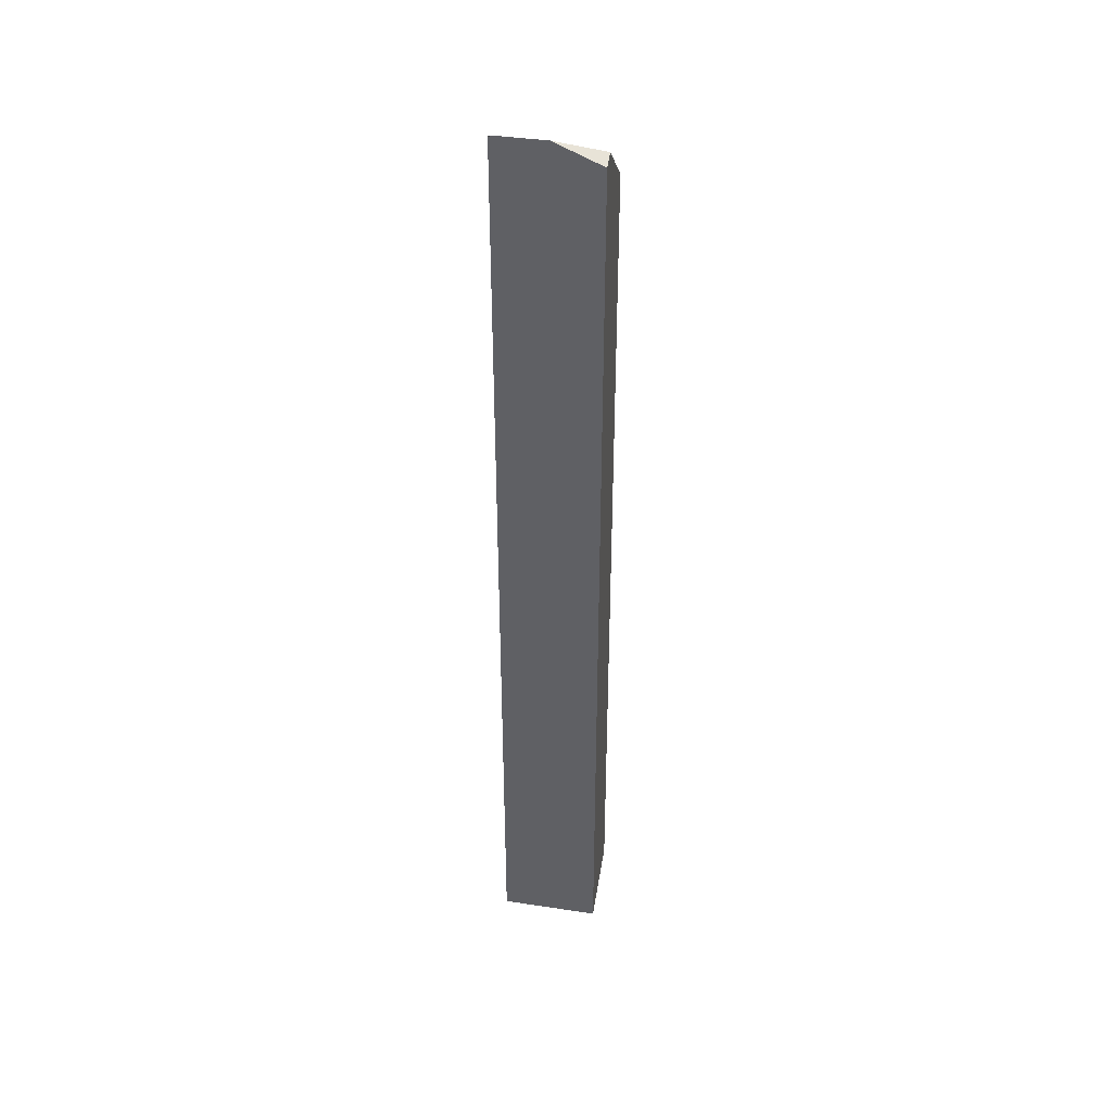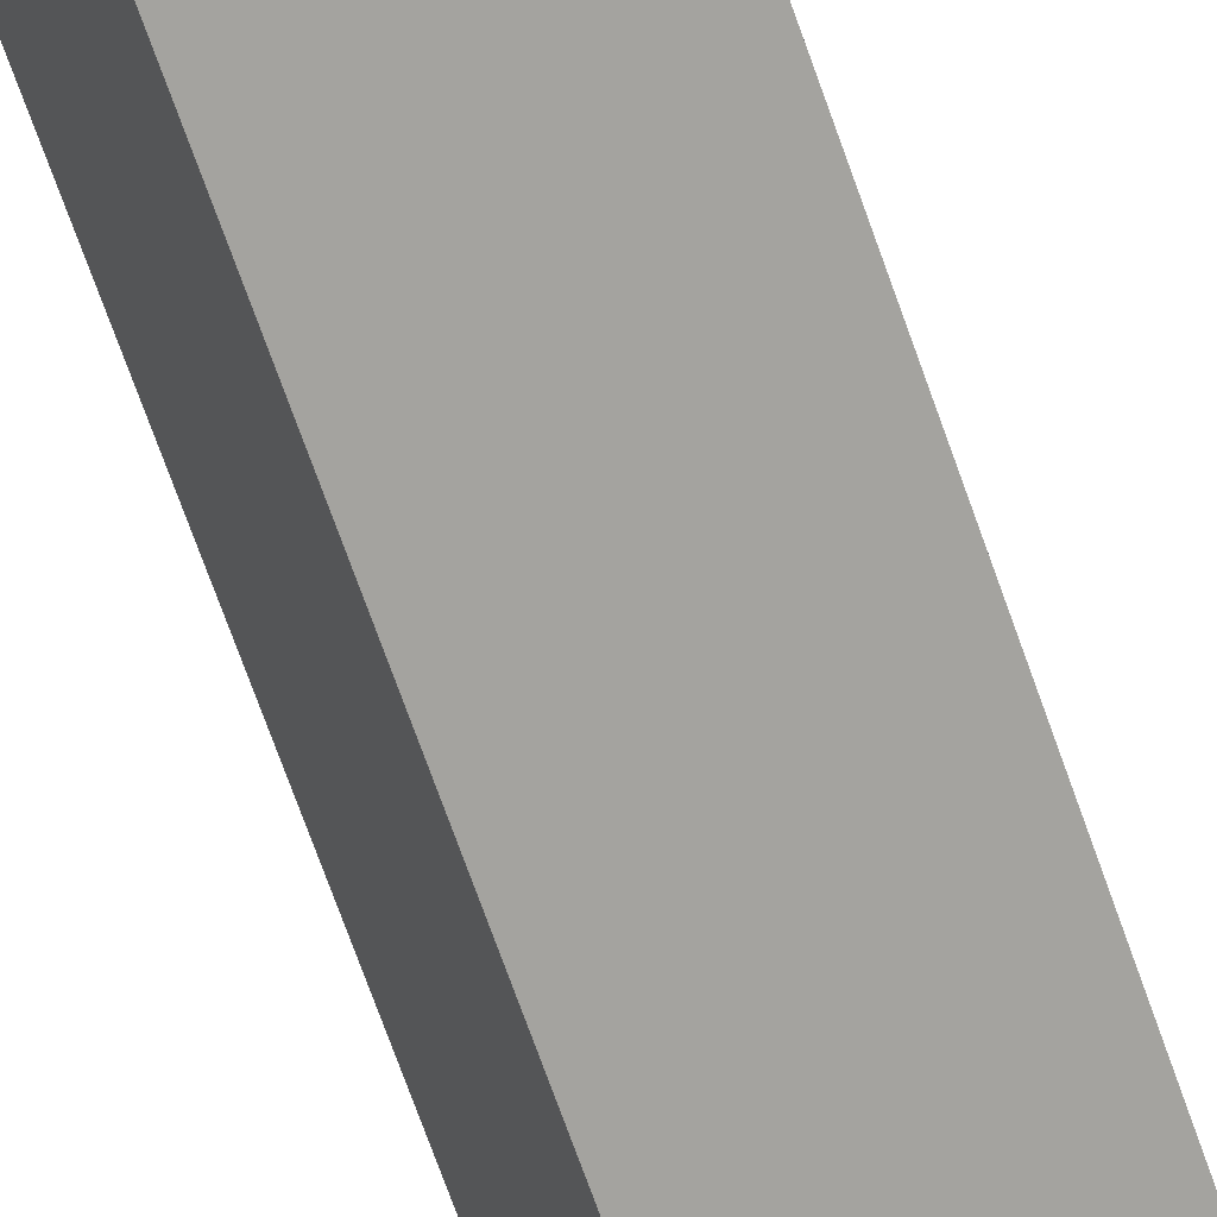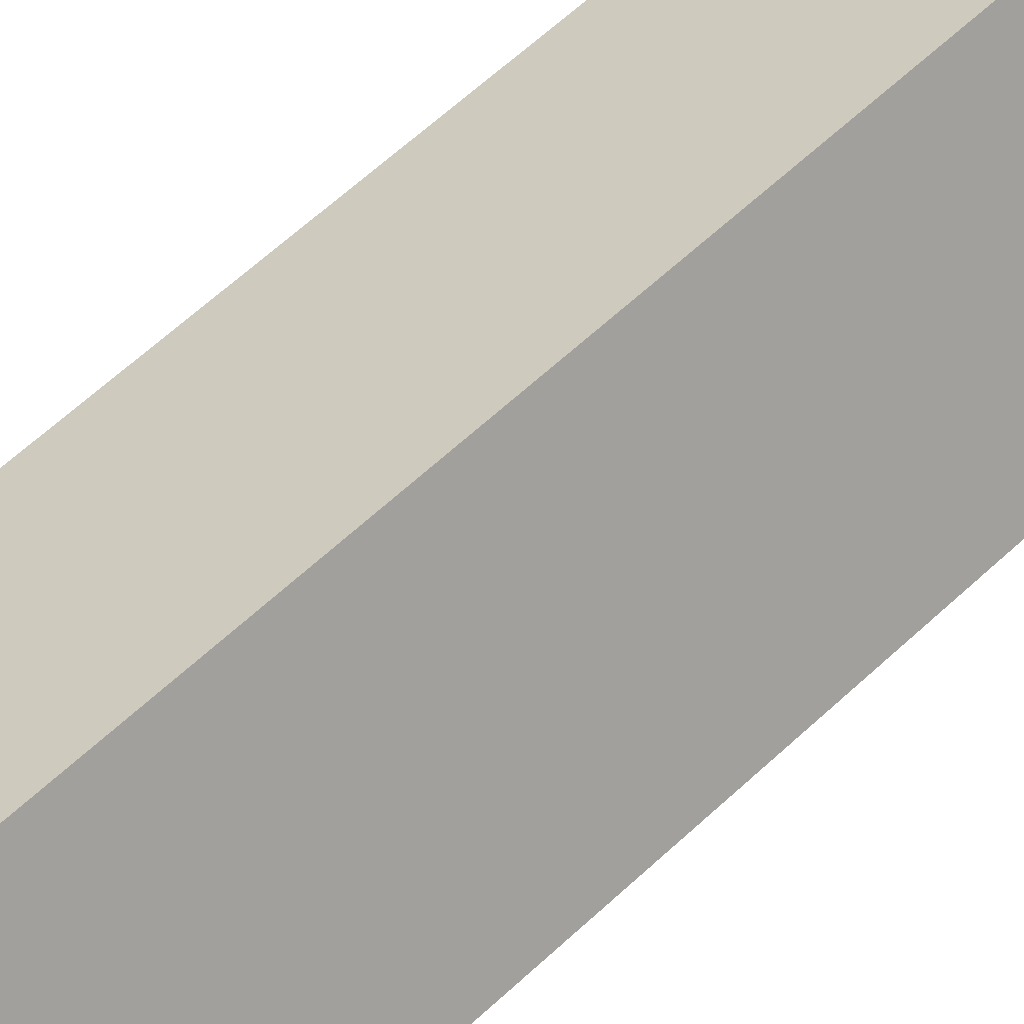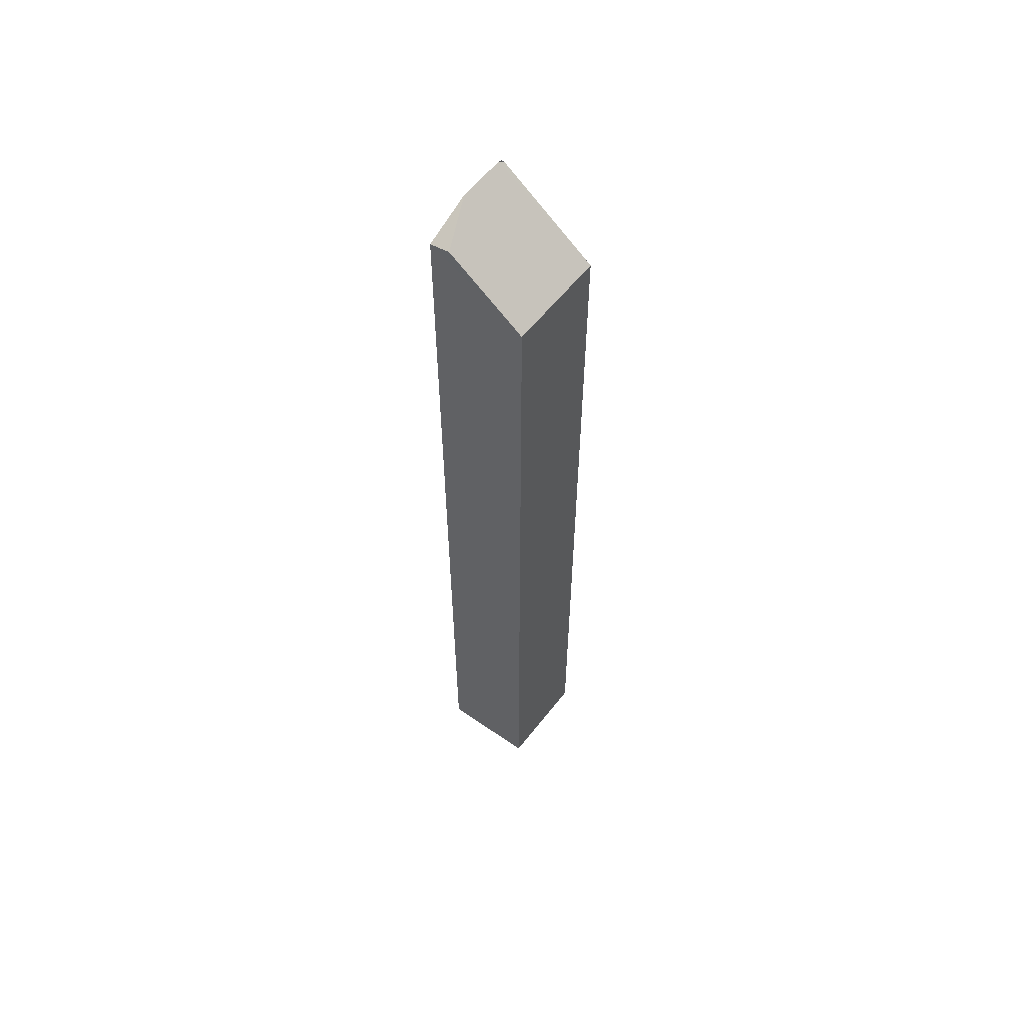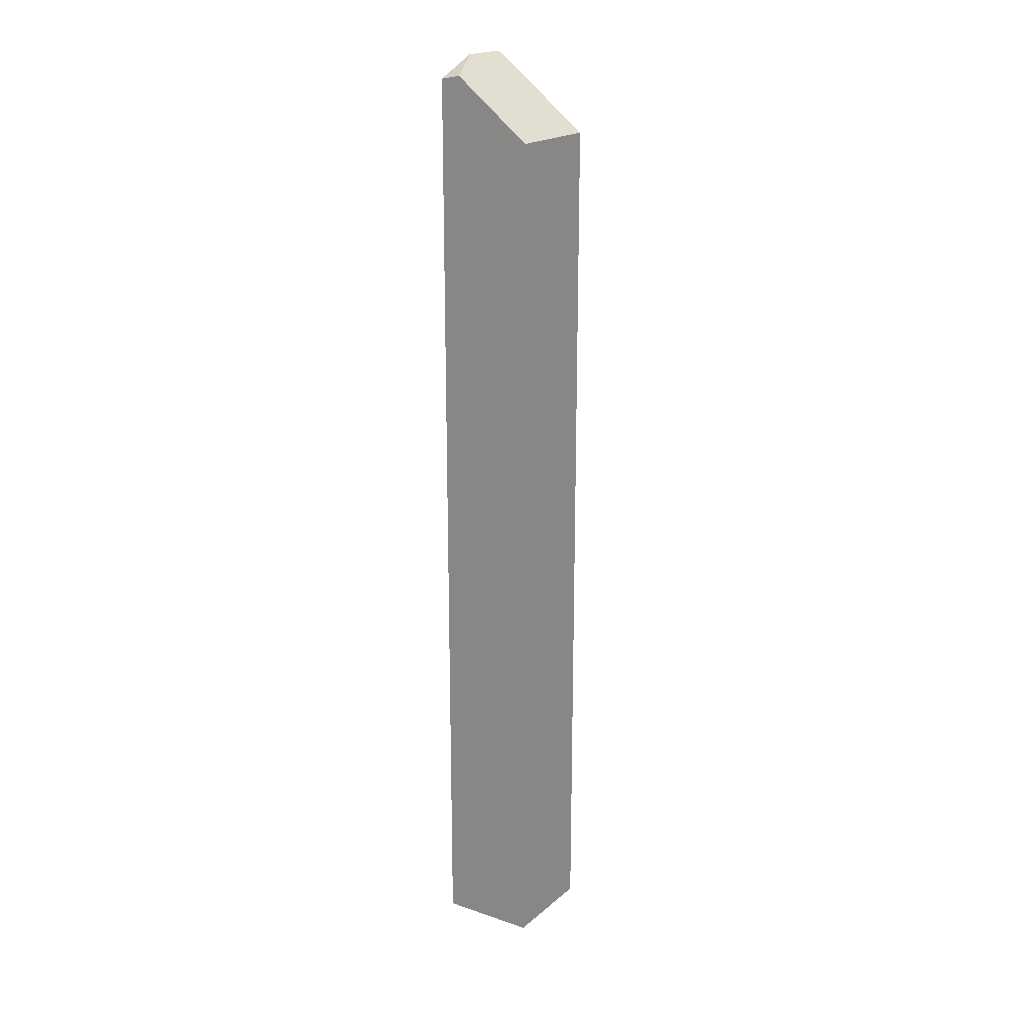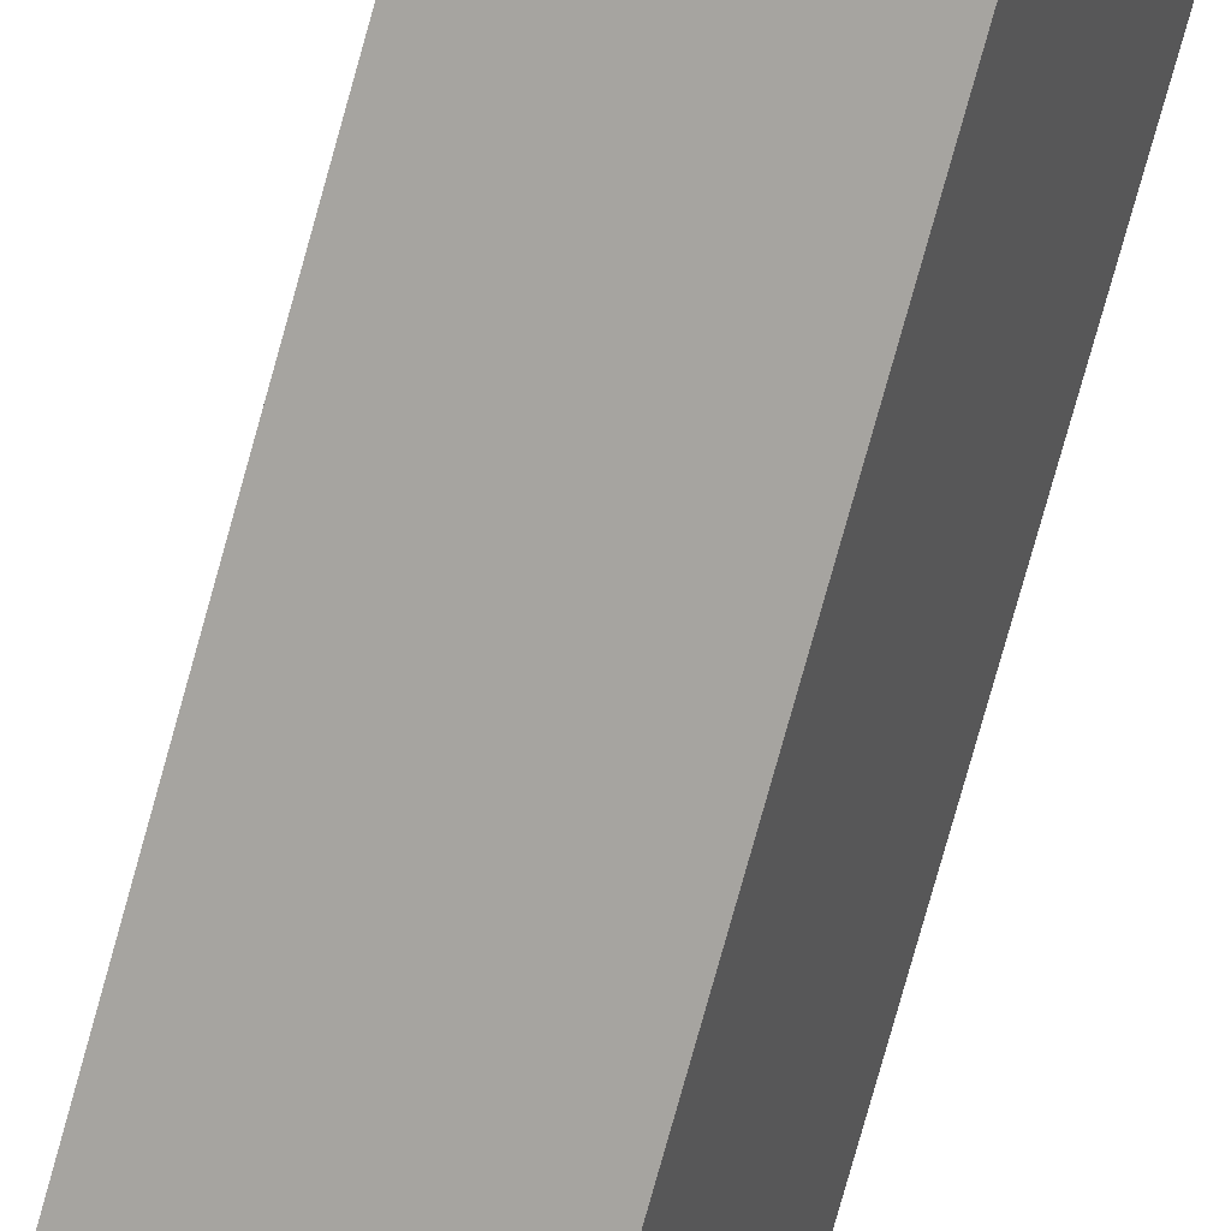
<metadata>
{"format":"obj","ext":"obj","renderer":"f3d","projection":"perspective","resolution":1024,"background":"white","views":[{"elev":39.5,"azim":-57.0,"up":"+Y"},{"elev":-65.5,"azim":-161.2,"up":"+Z"},{"elev":44.2,"azim":-140.2,"up":"+Z"},{"elev":58.7,"azim":59.9,"up":"+Y"},{"elev":19.7,"azim":56.3,"up":"+Y"},{"elev":-75.1,"azim":-15.4,"up":"+Z"}]}
</metadata>
<code>
v  0.037 21.26 0.089
v  0.299 21 -0.136
v  0.061 21.21 -0.028
v  1.95 19.56 -0.89
v  0.44 21.26 1.074
v  2.43 19.56 0.287
v  1.251 20.9 1.865
v  2.43 19.88 1.332
v  2.79 19.56 1.17
v  1.131 20.88 1.919
v  0.84 20.82 2.05
v  0 0 0
v  0 21.22 1.299e-15
v  0.061 1.715e-18 -0.028
v  1.95 5.45e-17 -0.89
v  0.299 8.328e-18 -0.136
v  0.44 -6.576e-17 1.074
v  0.037 -5.45e-18 0.089
v  0.84 -1.255e-16 2.05
v  2.43 -8.156e-17 1.332
v  2.79 -7.164e-17 1.17
v  1.131 -1.175e-16 1.919
v  1.251 -1.142e-16 1.865
v  2.43 -1.757e-17 0.287
g defaultobject
f 1 2 3
f 2 1 4
f 4 1 5
f 4 5 6
f 6 5 7
f 6 7 8
f 6 8 9
f 10 5 11
f 5 10 7
f 3 12 13
f 12 3 2
f 12 2 4
f 12 4 14
f 14 4 15
f 14 15 16
f 13 5 1
f 5 13 17
f 17 13 12
f 17 12 18
f 17 11 5
f 11 17 19
f 10 8 7
f 8 10 11
f 8 11 19
f 8 19 9
f 9 19 20
f 9 20 21
f 20 19 22
f 20 22 23
f 21 6 9
f 6 21 4
f 4 21 15
f 15 21 24
f 17 22 19
f 22 17 23
f 23 17 20
f 20 17 21
f 21 17 24
f 24 17 18
f 24 18 15
f 15 18 16
f 16 18 12
f 16 12 14

</code>
